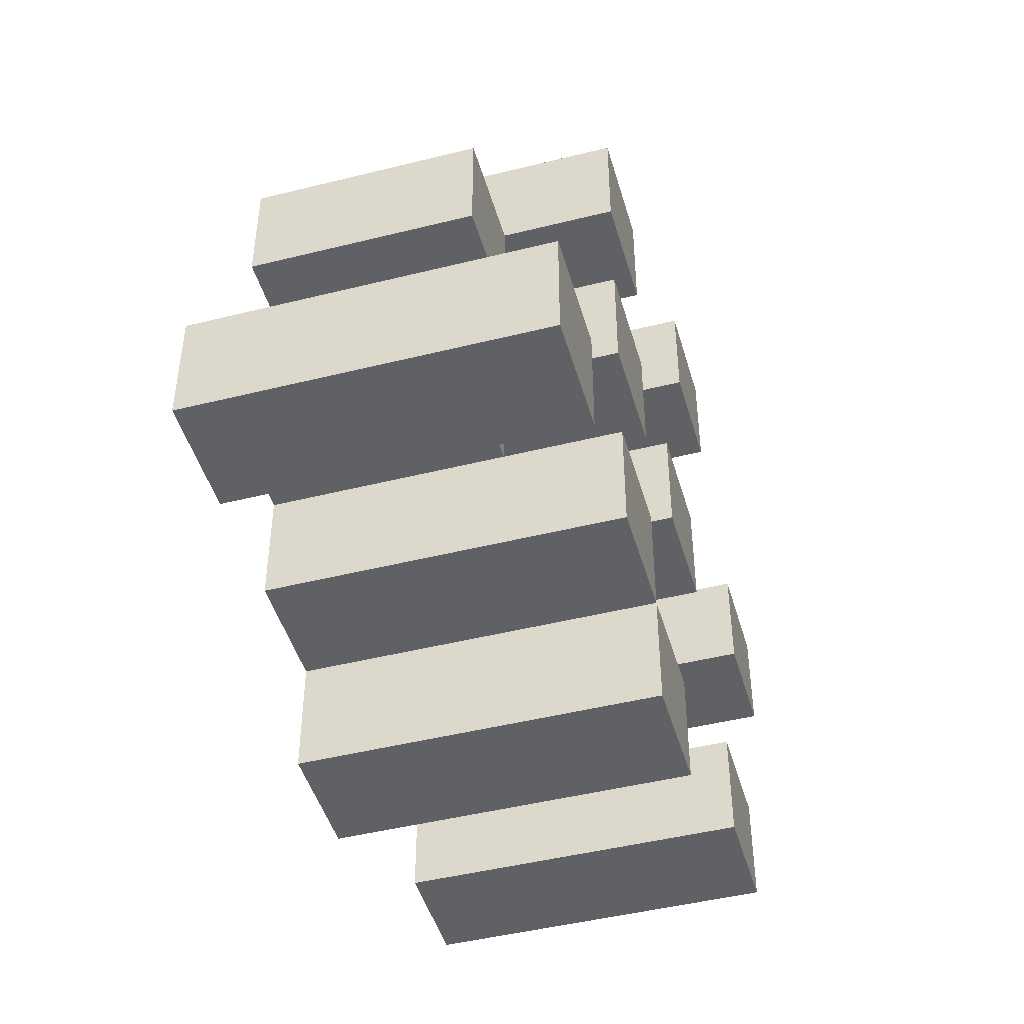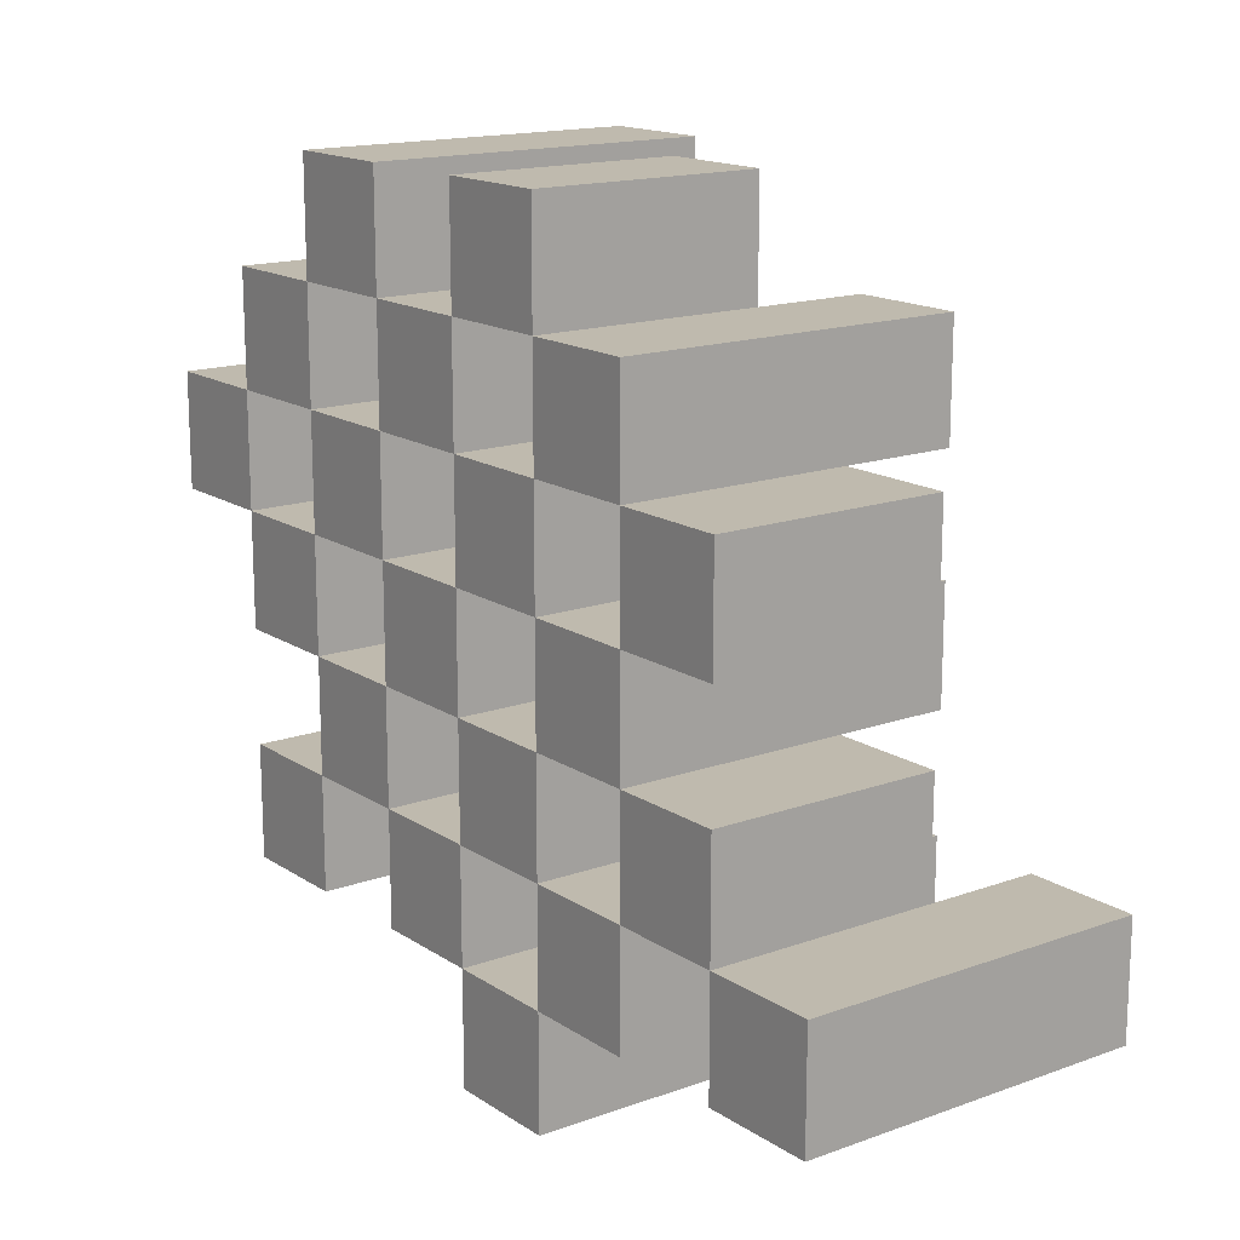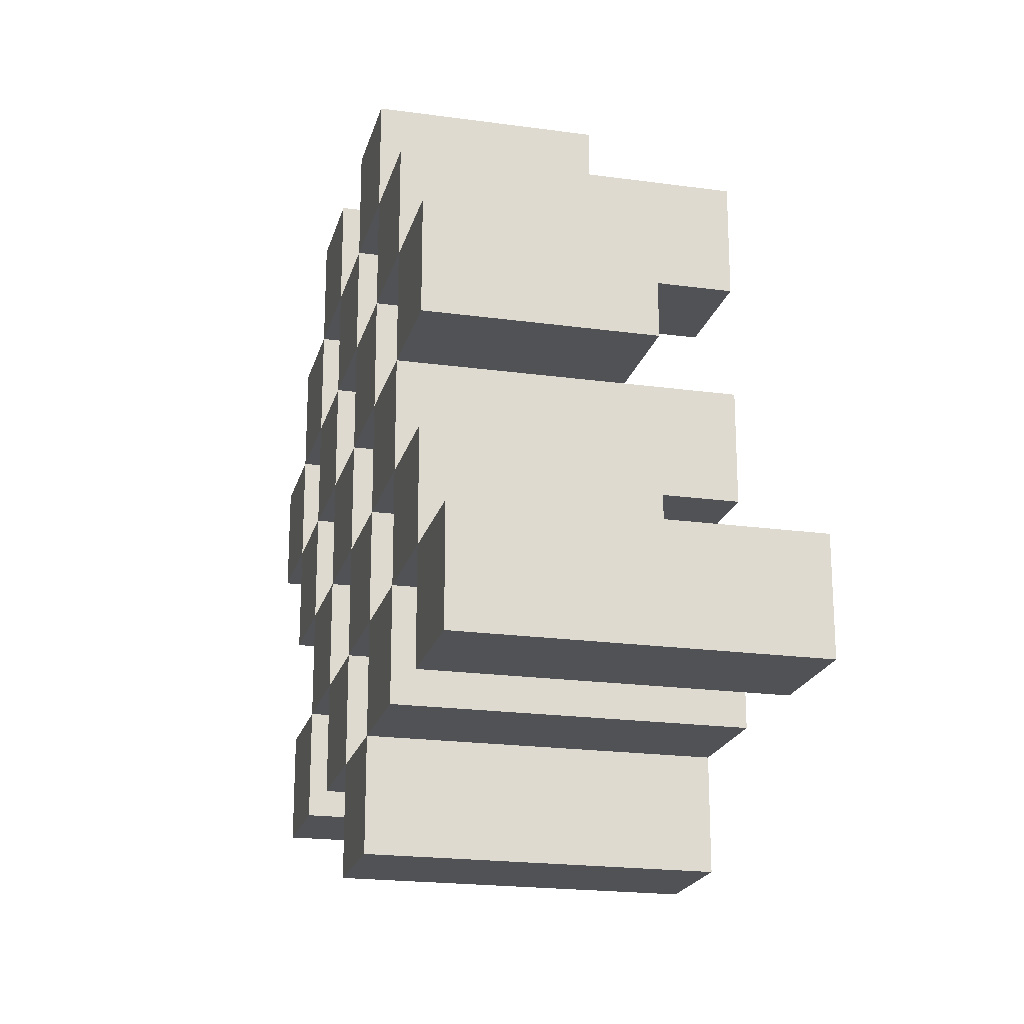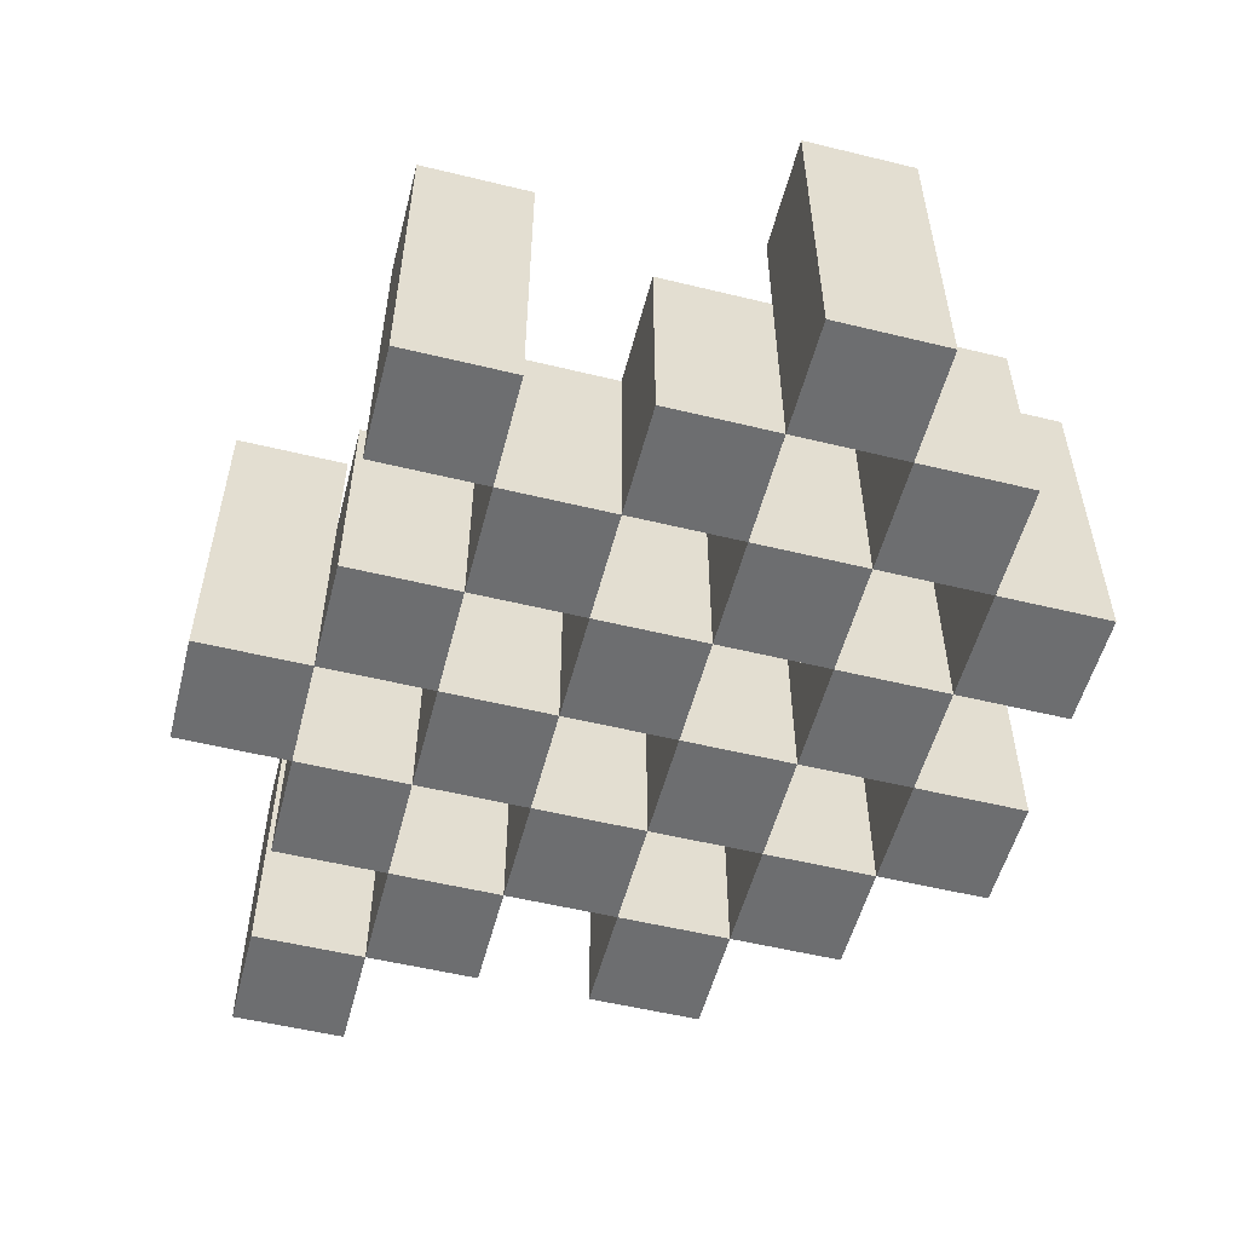
<metadata>
{"format":"obj","ext":"obj","renderer":"f3d","projection":"perspective","resolution":1024,"background":"white","views":[{"elev":-46.3,"azim":105.9,"up":"+Z"},{"elev":15.8,"azim":53.1,"up":"+Z"},{"elev":-20.6,"azim":76.0,"up":"+Z"},{"elev":-54.2,"azim":-104.5,"up":"+Y"}]}
</metadata>
<code>
o
v -19.9 0.9 36.6
v -19.9 0.9 36.5
v -19.9 1.2 36.6
v -19.9 1.2 36.5
v -19.8 0.9 36.7
v -19.8 0.9 36.6
v -19.8 0.9 36.5
v -19.8 0.9 36.4
v -19.8 0.9 36.3
v -19.8 0.9 36.2
v -19.8 1.1 36.7
v -19.8 1.1 36.6
v -19.8 1.1 36.5
v -19.8 1.1 36.4
v -19.8 1.2 36.3
v -19.8 1.2 36.2
v -19.7 0.9 36.8
v -19.7 0.9 36.7
v -19.7 0.9 36.6
v -19.7 0.9 36.5
v -19.7 0.9 36.4
v -19.7 0.9 36.3
v -19.7 1.1 36.7
v -19.7 1.1 36.6
v -19.7 1.1 36.5
v -19.7 1.1 36.4
v -19.7 1.1 36.3
v -19.7 1.2 36.8
v -19.7 1.2 36.7
v -19.6 0.9 36.7
v -19.6 0.9 36.6
v -19.6 0.9 36.5
v -19.6 0.9 36.4
v -19.6 0.9 36.3
v -19.6 0.9 36.2
v -19.6 1.1 36.7
v -19.6 1.1 36.6
v -19.6 1.1 36.5
v -19.6 1.1 36.4
v -19.6 1.1 36.3
v -19.6 1.1 36.2
v -19.6 1.2 36.5
v -19.6 1.2 36.4
v -19.5 0.9 36.8
v -19.5 0.9 36.7
v -19.5 0.9 36.6
v -19.5 0.9 36.5
v -19.5 0.9 36.4
v -19.5 0.9 36.3
v -19.5 0.9 36.2
v -19.5 0.9 36.1
v -19.5 1.1 36.8
v -19.5 1.1 36.7
v -19.5 1.1 36.6
v -19.5 1.1 36.5
v -19.5 1.1 36.4
v -19.5 1.1 36.3
v -19.5 1.1 36.2
v -19.5 1.2 36.2
v -19.5 1.2 36.1
v -19.4 0.9 36.7
v -19.4 0.9 36.6
v -19.4 0.9 36.5
v -19.4 0.9 36.4
v -19.4 0.9 36.3
v -19.4 0.9 36.2
v -19.4 1.1 36.7
v -19.4 1.1 36.6
v -19.4 1.1 36.5
v -19.4 1.1 36.4
v -19.4 1.1 36.3
v -19.4 1.2 36.7
v -19.4 1.2 36.6
v -19.4 1.2 36.5
v -19.4 1.2 36.4
v -19.4 1.2 36.3
v -19.4 1.2 36.2
v -19.3 0.9 36.6
v -19.3 0.9 36.5
v -19.3 0.9 36.4
v -19.3 0.9 36.3
v -19.3 1.1 36.6
v -19.3 1.1 36.5
v -19.3 1.1 36.4
v -19.3 1.1 36.3
v -19.2 0.9 36.3
v -19.2 0.9 36.2
v -19.2 1.1 36.3
v -19.2 1.2 36.3
v -19.2 1.2 36.2
v -19.8 0.9 36.6
v -19.8 0.9 36.5
v -19.8 1.1 36.6
v -19.8 1.1 36.5
v -19.8 1.2 36.6
v -19.8 1.2 36.5
v -19.7 0.9 36.7
v -19.7 0.9 36.6
v -19.7 0.9 36.5
v -19.7 0.9 36.4
v -19.7 0.9 36.3
v -19.7 0.9 36.2
v -19.7 1.1 36.7
v -19.7 1.1 36.6
v -19.7 1.1 36.5
v -19.7 1.1 36.4
v -19.7 1.1 36.3
v -19.7 1.2 36.3
v -19.7 1.2 36.2
v -19.6 0.9 36.8
v -19.6 0.9 36.7
v -19.6 0.9 36.6
v -19.6 0.9 36.5
v -19.6 0.9 36.4
v -19.6 0.9 36.3
v -19.6 1.1 36.7
v -19.6 1.1 36.6
v -19.6 1.1 36.5
v -19.6 1.1 36.4
v -19.6 1.1 36.3
v -19.6 1.2 36.8
v -19.6 1.2 36.7
v -19.5 0.9 36.7
v -19.5 0.9 36.6
v -19.5 0.9 36.5
v -19.5 0.9 36.4
v -19.5 0.9 36.3
v -19.5 0.9 36.2
v -19.5 1.1 36.7
v -19.5 1.1 36.6
v -19.5 1.1 36.5
v -19.5 1.1 36.4
v -19.5 1.1 36.3
v -19.5 1.1 36.2
v -19.5 1.2 36.5
v -19.5 1.2 36.4
v -19.4 0.9 36.8
v -19.4 0.9 36.7
v -19.4 0.9 36.6
v -19.4 0.9 36.5
v -19.4 0.9 36.4
v -19.4 0.9 36.3
v -19.4 0.9 36.2
v -19.4 0.9 36.1
v -19.4 1.1 36.8
v -19.4 1.1 36.7
v -19.4 1.1 36.6
v -19.4 1.1 36.5
v -19.4 1.1 36.4
v -19.4 1.1 36.3
v -19.4 1.2 36.2
v -19.4 1.2 36.1
v -19.3 0.9 36.7
v -19.3 0.9 36.6
v -19.3 0.9 36.5
v -19.3 0.9 36.4
v -19.3 0.9 36.3
v -19.3 0.9 36.2
v -19.3 1.1 36.6
v -19.3 1.1 36.5
v -19.3 1.1 36.4
v -19.3 1.1 36.3
v -19.3 1.2 36.7
v -19.3 1.2 36.6
v -19.3 1.2 36.5
v -19.3 1.2 36.4
v -19.3 1.2 36.3
v -19.3 1.2 36.2
v -19.2 0.9 36.6
v -19.2 0.9 36.5
v -19.2 0.9 36.4
v -19.2 0.9 36.3
v -19.2 1.1 36.6
v -19.2 1.1 36.5
v -19.2 1.1 36.4
v -19.2 1.1 36.3
v -19.1 0.9 36.3
v -19.1 0.9 36.2
v -19.1 1.2 36.3
v -19.1 1.2 36.2
v -19.7 0.9 36.8
v -19.7 1.2 36.8
v -19.6 0.9 36.8
v -19.6 1.2 36.8
v -19.5 0.9 36.8
v -19.5 1.1 36.8
v -19.4 0.9 36.8
v -19.4 1.1 36.8
v -19.8 0.9 36.7
v -19.8 1.1 36.7
v -19.7 0.9 36.7
v -19.7 1.1 36.7
v -19.6 0.9 36.7
v -19.6 1.1 36.7
v -19.5 0.9 36.7
v -19.5 1.1 36.7
v -19.4 0.9 36.7
v -19.4 1.1 36.7
v -19.4 1.2 36.7
v -19.3 0.9 36.7
v -19.3 1.2 36.7
v -19.9 0.9 36.6
v -19.9 1.2 36.6
v -19.8 0.9 36.6
v -19.8 1.1 36.6
v -19.8 1.2 36.6
v -19.7 0.9 36.6
v -19.7 1.1 36.6
v -19.6 0.9 36.6
v -19.6 1.1 36.6
v -19.5 0.9 36.6
v -19.5 1.1 36.6
v -19.4 0.9 36.6
v -19.4 1.1 36.6
v -19.3 0.9 36.6
v -19.3 1.1 36.6
v -19.2 0.9 36.6
v -19.2 1.1 36.6
v -19.8 0.9 36.5
v -19.8 1.1 36.5
v -19.7 0.9 36.5
v -19.7 1.1 36.5
v -19.6 0.9 36.5
v -19.6 1.1 36.5
v -19.6 1.2 36.5
v -19.5 0.9 36.5
v -19.5 1.1 36.5
v -19.5 1.2 36.5
v -19.4 0.9 36.5
v -19.4 1.1 36.5
v -19.4 1.2 36.5
v -19.3 0.9 36.5
v -19.3 1.1 36.5
v -19.3 1.2 36.5
v -19.7 0.9 36.4
v -19.7 1.1 36.4
v -19.6 0.9 36.4
v -19.6 1.1 36.4
v -19.5 0.9 36.4
v -19.5 1.1 36.4
v -19.4 0.9 36.4
v -19.4 1.1 36.4
v -19.3 0.9 36.4
v -19.3 1.1 36.4
v -19.2 0.9 36.4
v -19.2 1.1 36.4
v -19.8 0.9 36.3
v -19.8 1.2 36.3
v -19.7 0.9 36.3
v -19.7 1.1 36.3
v -19.7 1.2 36.3
v -19.6 0.9 36.3
v -19.6 1.1 36.3
v -19.5 0.9 36.3
v -19.5 1.1 36.3
v -19.4 0.9 36.3
v -19.4 1.1 36.3
v -19.4 1.2 36.3
v -19.3 0.9 36.3
v -19.3 1.1 36.3
v -19.3 1.2 36.3
v -19.2 0.9 36.3
v -19.2 1.1 36.3
v -19.2 1.2 36.3
v -19.1 0.9 36.3
v -19.1 1.2 36.3
v -19.5 0.9 36.2
v -19.5 1.1 36.2
v -19.5 1.2 36.2
v -19.4 0.9 36.2
v -19.4 1.2 36.2
v -19.7 0.9 36.7
v -19.7 1.1 36.7
v -19.7 1.2 36.7
v -19.6 0.9 36.7
v -19.6 1.1 36.7
v -19.6 1.2 36.7
v -19.5 0.9 36.7
v -19.5 1.1 36.7
v -19.4 0.9 36.7
v -19.4 1.1 36.7
v -19.8 0.9 36.6
v -19.8 1.1 36.6
v -19.7 0.9 36.6
v -19.7 1.1 36.6
v -19.6 0.9 36.6
v -19.6 1.1 36.6
v -19.5 0.9 36.6
v -19.5 1.1 36.6
v -19.4 0.9 36.6
v -19.4 1.1 36.6
v -19.4 1.2 36.6
v -19.3 0.9 36.6
v -19.3 1.1 36.6
v -19.3 1.2 36.6
v -19.9 0.9 36.5
v -19.9 1.2 36.5
v -19.8 0.9 36.5
v -19.8 1.1 36.5
v -19.8 1.2 36.5
v -19.7 0.9 36.5
v -19.7 1.1 36.5
v -19.6 0.9 36.5
v -19.6 1.1 36.5
v -19.5 0.9 36.5
v -19.5 1.1 36.5
v -19.4 0.9 36.5
v -19.4 1.1 36.5
v -19.3 0.9 36.5
v -19.3 1.1 36.5
v -19.2 0.9 36.5
v -19.2 1.1 36.5
v -19.8 0.9 36.4
v -19.8 1.1 36.4
v -19.7 0.9 36.4
v -19.7 1.1 36.4
v -19.6 0.9 36.4
v -19.6 1.1 36.4
v -19.6 1.2 36.4
v -19.5 0.9 36.4
v -19.5 1.1 36.4
v -19.5 1.2 36.4
v -19.4 0.9 36.4
v -19.4 1.1 36.4
v -19.4 1.2 36.4
v -19.3 0.9 36.4
v -19.3 1.1 36.4
v -19.3 1.2 36.4
v -19.7 0.9 36.3
v -19.7 1.1 36.3
v -19.6 0.9 36.3
v -19.6 1.1 36.3
v -19.5 0.9 36.3
v -19.5 1.1 36.3
v -19.4 0.9 36.3
v -19.4 1.1 36.3
v -19.3 0.9 36.3
v -19.3 1.1 36.3
v -19.2 0.9 36.3
v -19.2 1.1 36.3
v -19.8 0.9 36.2
v -19.8 1.2 36.2
v -19.7 0.9 36.2
v -19.7 1.2 36.2
v -19.6 0.9 36.2
v -19.6 1.1 36.2
v -19.5 0.9 36.2
v -19.5 1.1 36.2
v -19.4 0.9 36.2
v -19.4 1.2 36.2
v -19.3 0.9 36.2
v -19.3 1.2 36.2
v -19.2 0.9 36.2
v -19.2 1.2 36.2
v -19.1 0.9 36.2
v -19.1 1.2 36.2
v -19.5 0.9 36.1
v -19.5 1.2 36.1
v -19.4 0.9 36.1
v -19.4 1.2 36.1
v -19.7 0.9 36.8
v -19.6 0.9 36.8
v -19.5 0.9 36.8
v -19.4 0.9 36.8
v -19.8 0.9 36.7
v -19.7 0.9 36.7
v -19.6 0.9 36.7
v -19.5 0.9 36.7
v -19.4 0.9 36.7
v -19.3 0.9 36.7
v -19.9 0.9 36.6
v -19.8 0.9 36.6
v -19.7 0.9 36.6
v -19.6 0.9 36.6
v -19.5 0.9 36.6
v -19.4 0.9 36.6
v -19.3 0.9 36.6
v -19.2 0.9 36.6
v -19.9 0.9 36.5
v -19.8 0.9 36.5
v -19.7 0.9 36.5
v -19.6 0.9 36.5
v -19.5 0.9 36.5
v -19.4 0.9 36.5
v -19.3 0.9 36.5
v -19.2 0.9 36.5
v -19.8 0.9 36.4
v -19.7 0.9 36.4
v -19.6 0.9 36.4
v -19.5 0.9 36.4
v -19.4 0.9 36.4
v -19.3 0.9 36.4
v -19.2 0.9 36.4
v -19.8 0.9 36.3
v -19.7 0.9 36.3
v -19.6 0.9 36.3
v -19.5 0.9 36.3
v -19.4 0.9 36.3
v -19.3 0.9 36.3
v -19.2 0.9 36.3
v -19.1 0.9 36.3
v -19.8 0.9 36.2
v -19.7 0.9 36.2
v -19.6 0.9 36.2
v -19.5 0.9 36.2
v -19.4 0.9 36.2
v -19.3 0.9 36.2
v -19.2 0.9 36.2
v -19.1 0.9 36.2
v -19.5 0.9 36.1
v -19.4 0.9 36.1
v -19.5 1.1 36.8
v -19.4 1.1 36.8
v -19.8 1.1 36.7
v -19.7 1.1 36.7
v -19.6 1.1 36.7
v -19.5 1.1 36.7
v -19.4 1.1 36.7
v -19.8 1.1 36.6
v -19.7 1.1 36.6
v -19.6 1.1 36.6
v -19.5 1.1 36.6
v -19.4 1.1 36.6
v -19.3 1.1 36.6
v -19.2 1.1 36.6
v -19.8 1.1 36.5
v -19.7 1.1 36.5
v -19.6 1.1 36.5
v -19.5 1.1 36.5
v -19.4 1.1 36.5
v -19.3 1.1 36.5
v -19.2 1.1 36.5
v -19.8 1.1 36.4
v -19.7 1.1 36.4
v -19.6 1.1 36.4
v -19.5 1.1 36.4
v -19.4 1.1 36.4
v -19.3 1.1 36.4
v -19.2 1.1 36.4
v -19.7 1.1 36.3
v -19.6 1.1 36.3
v -19.5 1.1 36.3
v -19.4 1.1 36.3
v -19.3 1.1 36.3
v -19.2 1.1 36.3
v -19.6 1.1 36.2
v -19.5 1.1 36.2
v -19.7 1.2 36.8
v -19.6 1.2 36.8
v -19.7 1.2 36.7
v -19.6 1.2 36.7
v -19.4 1.2 36.7
v -19.3 1.2 36.7
v -19.9 1.2 36.6
v -19.8 1.2 36.6
v -19.4 1.2 36.6
v -19.3 1.2 36.6
v -19.9 1.2 36.5
v -19.8 1.2 36.5
v -19.6 1.2 36.5
v -19.5 1.2 36.5
v -19.4 1.2 36.5
v -19.3 1.2 36.5
v -19.6 1.2 36.4
v -19.5 1.2 36.4
v -19.4 1.2 36.4
v -19.3 1.2 36.4
v -19.8 1.2 36.3
v -19.7 1.2 36.3
v -19.4 1.2 36.3
v -19.3 1.2 36.3
v -19.2 1.2 36.3
v -19.1 1.2 36.3
v -19.8 1.2 36.2
v -19.7 1.2 36.2
v -19.5 1.2 36.2
v -19.4 1.2 36.2
v -19.3 1.2 36.2
v -19.2 1.2 36.2
v -19.1 1.2 36.2
v -19.5 1.2 36.1
v -19.4 1.2 36.1
f 3 2 1
f 4 2 3
f 11 6 5
f 12 6 11
f 13 8 7
f 14 8 13
f 15 10 9
f 16 10 15
f 23 18 17
f 24 20 19
f 25 20 24
f 26 22 21
f 27 22 26
f 28 23 17
f 29 23 28
f 36 31 30
f 37 31 36
f 38 33 32
f 39 33 38
f 40 35 34
f 41 35 40
f 42 39 38
f 43 39 42
f 52 45 44
f 53 45 52
f 54 47 46
f 55 47 54
f 56 49 48
f 57 49 56
f 58 51 50
f 59 51 58
f 60 51 59
f 67 62 61
f 68 62 67
f 69 64 63
f 70 64 69
f 71 66 65
f 72 68 67
f 73 68 72
f 74 70 69
f 75 70 74
f 76 66 71
f 77 66 76
f 82 79 78
f 83 79 82
f 84 81 80
f 85 81 84
f 88 87 86
f 89 87 88
f 90 87 89
f 91 92 93
f 93 92 94
f 93 94 95
f 95 94 96
f 97 98 103
f 103 98 104
f 99 100 105
f 105 100 106
f 101 102 107
f 107 102 108
f 108 102 109
f 110 111 116
f 112 113 117
f 117 113 118
f 114 115 119
f 119 115 120
f 110 116 121
f 121 116 122
f 123 124 129
f 129 124 130
f 125 126 131
f 131 126 132
f 127 128 133
f 133 128 134
f 131 132 135
f 135 132 136
f 137 138 145
f 145 138 146
f 139 140 147
f 147 140 148
f 141 142 149
f 149 142 150
f 143 144 151
f 151 144 152
f 153 154 159
f 155 156 160
f 160 156 161
f 157 158 162
f 153 159 163
f 163 159 164
f 160 161 165
f 165 161 166
f 162 158 167
f 167 158 168
f 169 170 173
f 173 170 174
f 171 172 175
f 175 172 176
f 177 178 179
f 179 178 180
f 183 182 181
f 184 182 183
f 187 186 185
f 188 186 187
f 191 190 189
f 192 190 191
f 195 194 193
f 196 194 195
f 200 198 197
f 200 199 198
f 201 199 200
f 204 203 202
f 205 203 204
f 206 203 205
f 209 208 207
f 210 208 209
f 213 212 211
f 214 212 213
f 217 216 215
f 218 216 217
f 221 220 219
f 222 220 221
f 226 224 223
f 226 225 224
f 227 225 226
f 228 225 227
f 232 230 229
f 232 231 230
f 233 231 232
f 234 231 233
f 237 236 235
f 238 236 237
f 241 240 239
f 242 240 241
f 245 244 243
f 246 244 245
f 249 248 247
f 250 248 249
f 251 248 250
f 254 253 252
f 255 253 254
f 259 257 256
f 259 258 257
f 260 258 259
f 261 258 260
f 265 263 262
f 265 264 263
f 266 264 265
f 270 268 267
f 270 269 268
f 271 269 270
f 272 273 275
f 273 274 275
f 275 274 276
f 276 274 277
f 278 279 280
f 280 279 281
f 282 283 284
f 284 283 285
f 286 287 288
f 288 287 289
f 290 291 293
f 291 292 293
f 293 292 294
f 294 292 295
f 296 297 298
f 298 297 299
f 299 297 300
f 301 302 303
f 303 302 304
f 305 306 307
f 307 306 308
f 309 310 311
f 311 310 312
f 313 314 315
f 315 314 316
f 317 318 320
f 318 319 320
f 320 319 321
f 321 319 322
f 323 324 326
f 324 325 326
f 326 325 327
f 327 325 328
f 329 330 331
f 331 330 332
f 333 334 335
f 335 334 336
f 337 338 339
f 339 338 340
f 341 342 343
f 343 342 344
f 345 346 347
f 347 346 348
f 349 350 351
f 351 350 352
f 353 354 355
f 355 354 356
f 357 358 359
f 359 358 360
f 366 362 361
f 367 362 366
f 368 364 363
f 369 364 368
f 372 366 365
f 373 366 372
f 374 368 367
f 375 368 374
f 376 370 369
f 377 370 376
f 379 372 371
f 380 372 379
f 381 374 373
f 382 374 381
f 383 376 375
f 384 376 383
f 385 378 377
f 386 378 385
f 387 381 380
f 388 381 387
f 389 383 382
f 390 383 389
f 391 385 384
f 392 385 391
f 395 389 388
f 396 389 395
f 397 391 390
f 398 391 397
f 399 393 392
f 400 393 399
f 402 395 394
f 403 395 402
f 404 397 396
f 405 397 404
f 406 399 398
f 407 399 406
f 408 401 400
f 409 401 408
f 410 406 405
f 411 406 410
f 412 413 417
f 417 413 418
f 414 415 419
f 419 415 420
f 416 417 421
f 421 417 422
f 420 421 427
f 427 421 428
f 422 423 429
f 429 423 430
f 424 425 431
f 431 425 432
f 426 427 433
f 433 427 434
f 434 435 440
f 440 435 441
f 436 437 442
f 442 437 443
f 438 439 444
f 444 439 445
f 441 442 446
f 446 442 447
f 448 449 450
f 450 449 451
f 452 453 456
f 456 453 457
f 454 455 458
f 458 455 459
f 460 461 464
f 464 461 465
f 462 463 466
f 466 463 467
f 468 469 474
f 474 469 475
f 470 471 477
f 477 471 478
f 472 473 479
f 479 473 480
f 476 477 481
f 481 477 482

</code>
